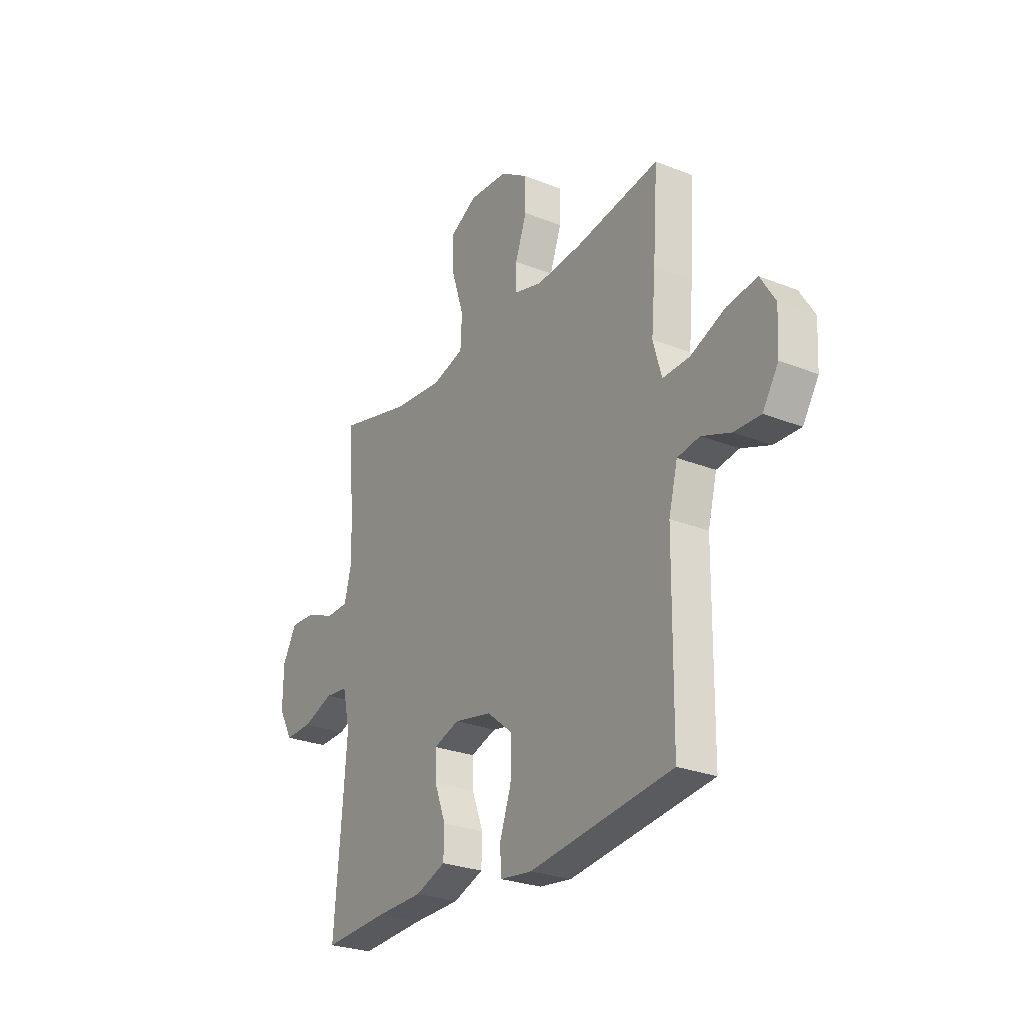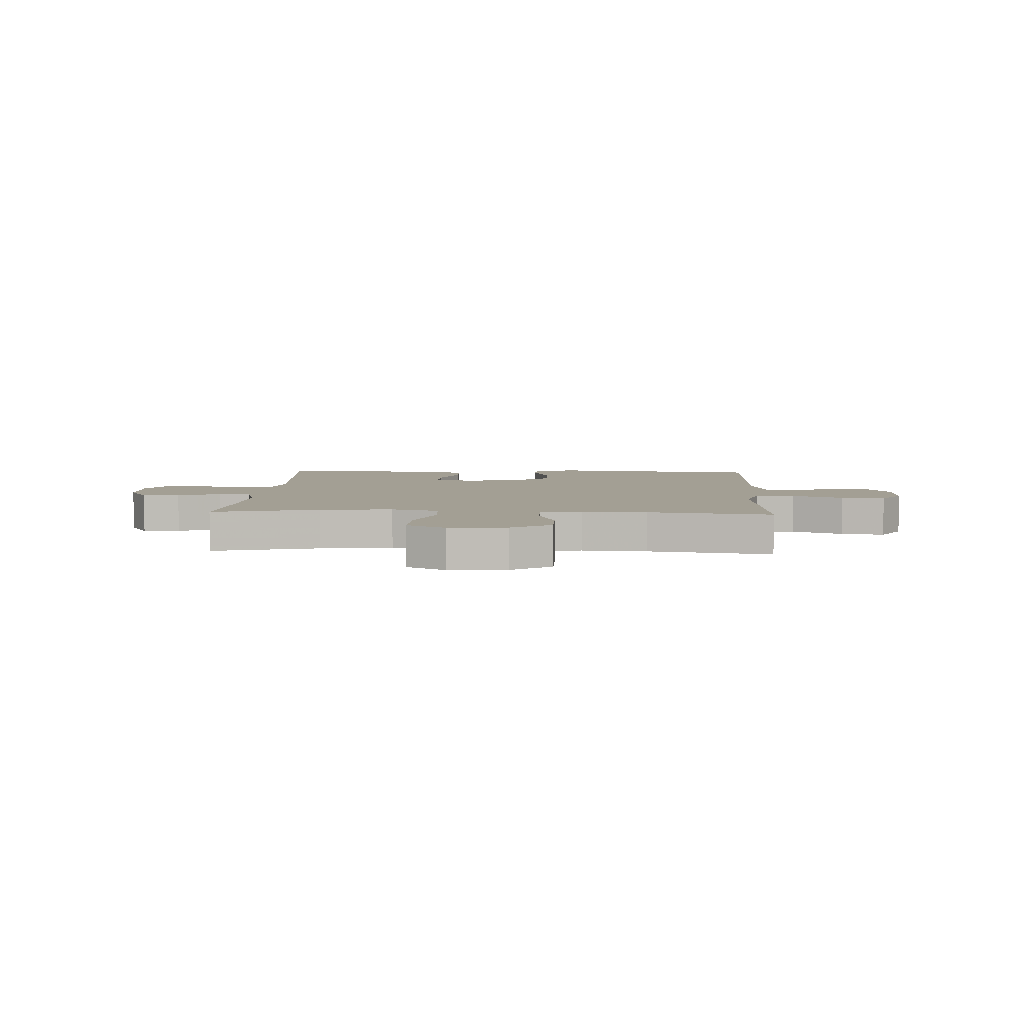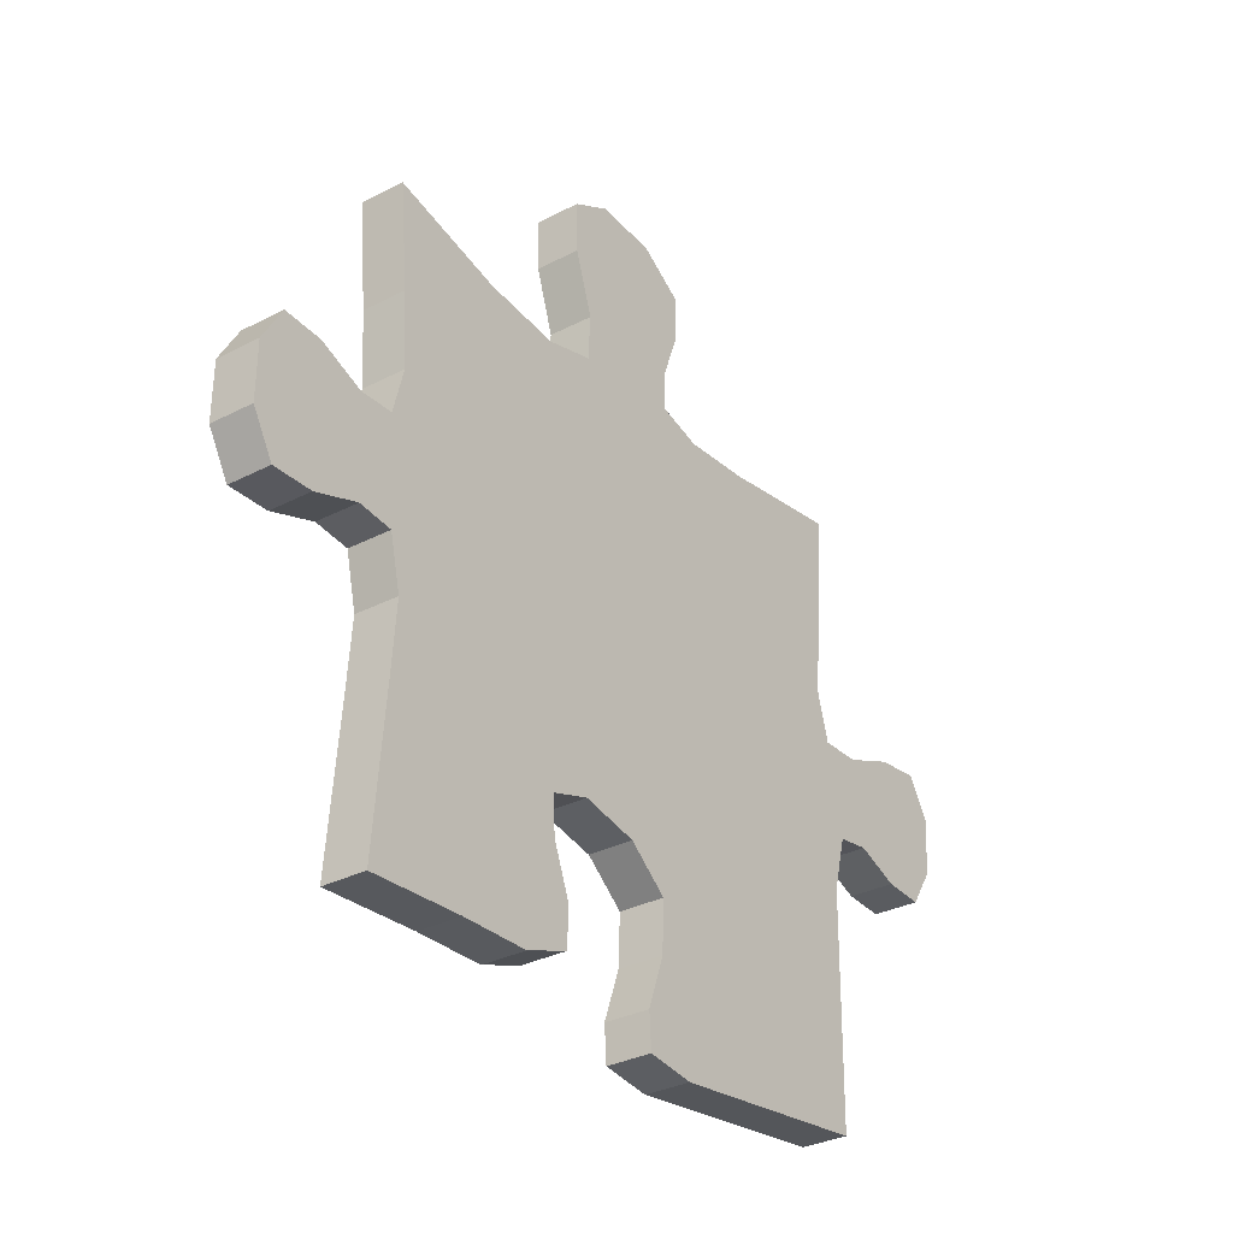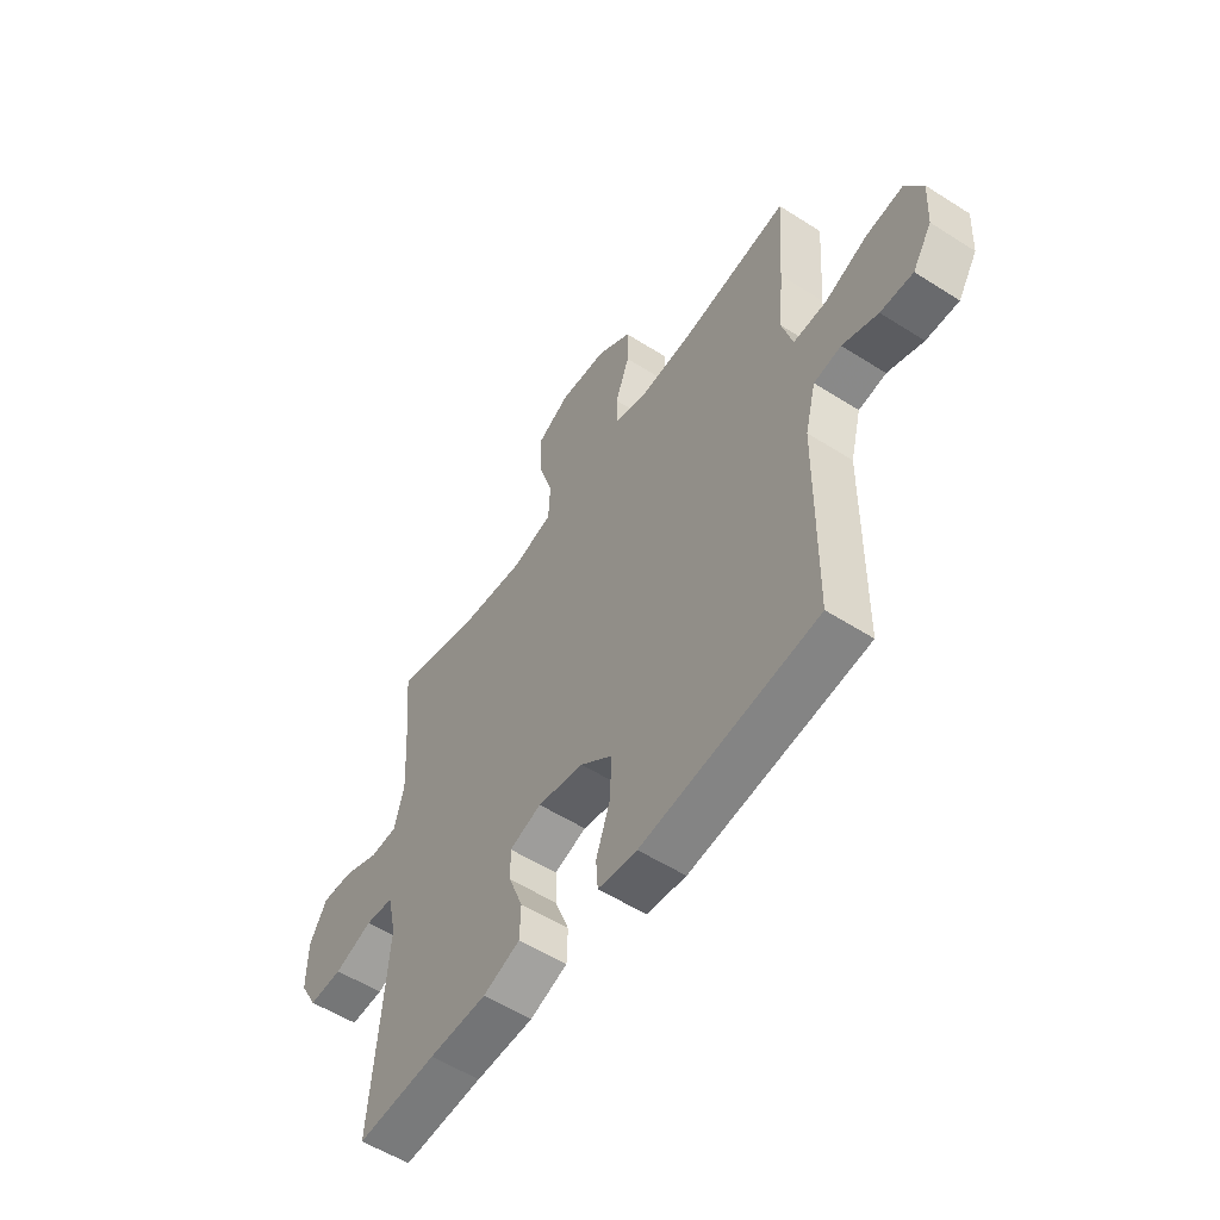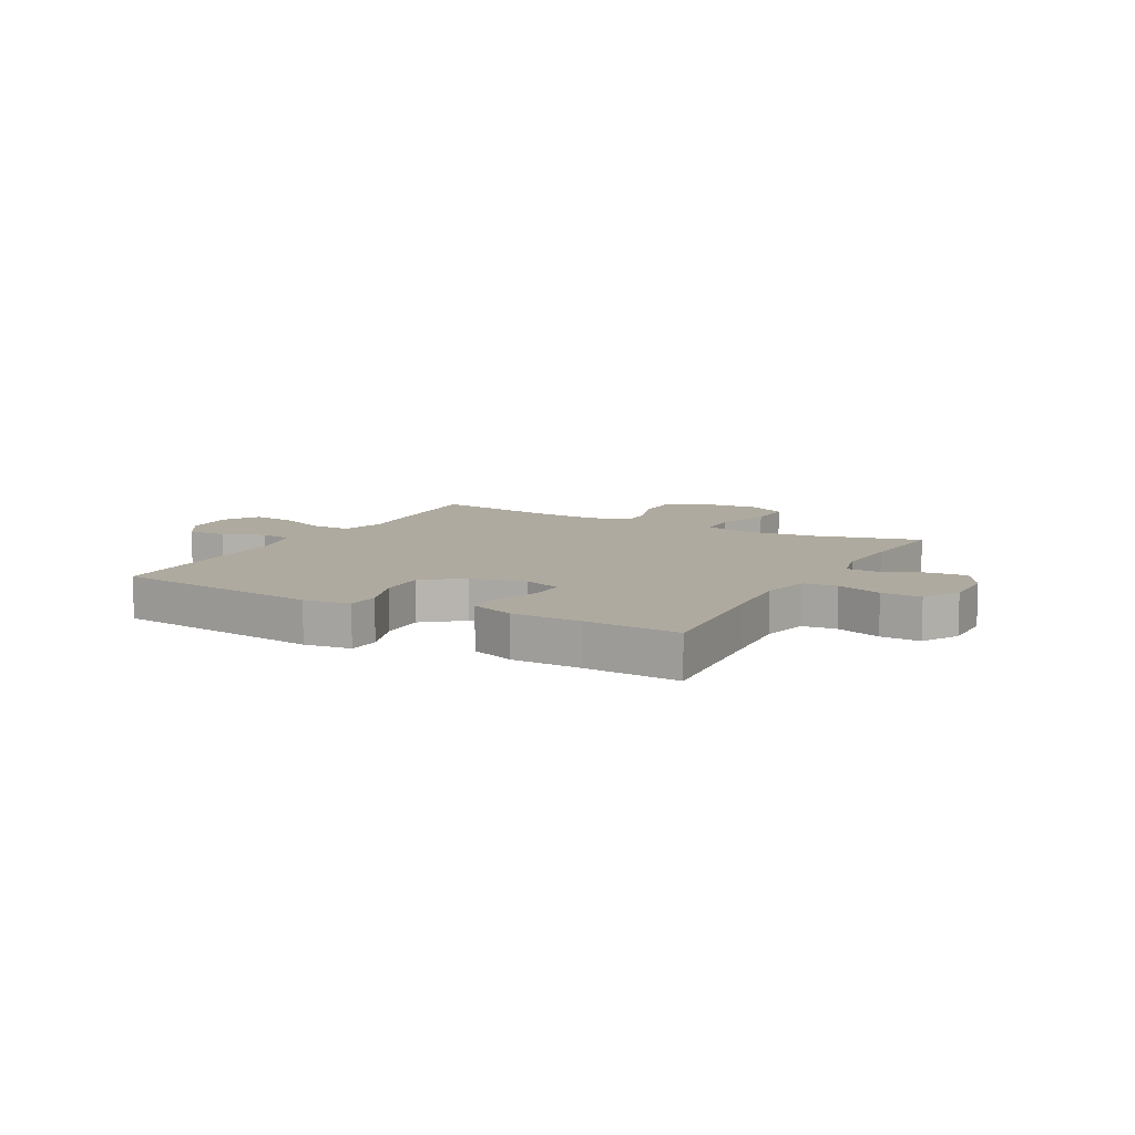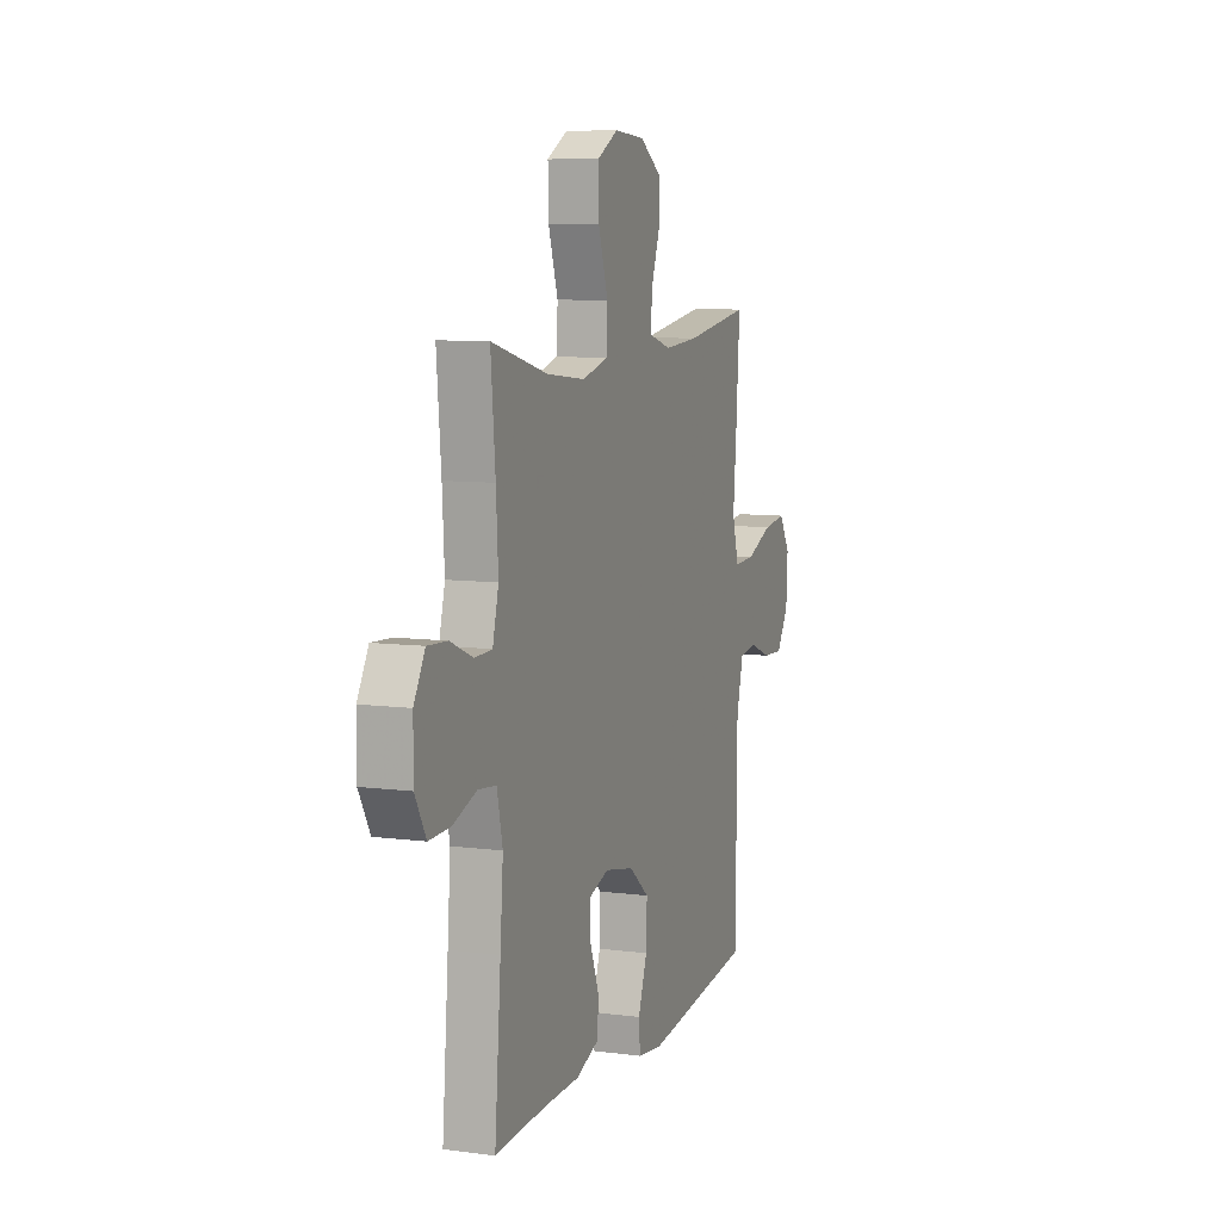
<metadata>
{"format":"obj","ext":"obj","renderer":"f3d","projection":"perspective","resolution":1024,"background":"white","views":[{"elev":-26.8,"azim":58.2,"up":"+Z"},{"elev":5.4,"azim":3.0,"up":"+Y"},{"elev":-31.7,"azim":-53.7,"up":"+Z"},{"elev":-55.3,"azim":56.1,"up":"+Z"},{"elev":9.4,"azim":-151.3,"up":"+Y"},{"elev":8.4,"azim":-70.3,"up":"+Z"}]}
</metadata>
<code>
v 0.5 0.07 0.5
v 0.487 0.07 0.313
v 0.476 0.07 0.19
v 0.498 0.07 0.112
v 0.568 0.07 0.114
v 0.659 0.07 0.151
v 0.737 0.07 0.161
v 0.775 0.07 0.099
v 0.77 0.07 0.006
v 0.729 0.07 -0.058
v 0.66 0.07 -0.055
v 0.585 0.07 -0.026
v 0.527 0.07 -0.035
v 0.504 0.07 -0.124
v 0.5 0.07 -0.5
v 0.128 0.07 -0.545
v 0.045 0.07 -0.534
v 0.041 0.07 -0.476
v 0.071 0.07 -0.391
v 0.074 0.07 -0.308
v 0.006 0.07 -0.253
v -0.092 0.07 -0.233
v -0.16 0.07 -0.255
v -0.158 0.07 -0.317
v -0.128 0.07 -0.395
v -0.13 0.07 -0.46
v -0.209 0.07 -0.489
v -0.331 0.07 -0.491
v -0.5 0.07 -0.5
v -0.479 0.07 -0.251
v -0.469 0.07 -0.122
v -0.488 0.07 -0.037
v -0.548 0.07 -0.03
v -0.629 0.07 -0.058
v -0.7 0.07 -0.06
v -0.737 0.07 0.006
v -0.736 0.07 0.101
v -0.699 0.07 0.166
v -0.632 0.07 0.162
v -0.556 0.07 0.13
v -0.498 0.07 0.132
v -0.478 0.07 0.21
v -0.485 0.07 0.331
v -0.5 0.07 0.5
v -0.31 0.07 0.45
v -0.18 0.07 0.436
v -0.095 0.07 0.459
v -0.091 0.07 0.534
v -0.123 0.07 0.633
v -0.125 0.07 0.717
v -0.055 0.07 0.755
v 0.047 0.07 0.747
v 0.119 0.07 0.699
v 0.119 0.07 0.623
v 0.089 0.07 0.541
v 0.089 0.07 0.48
v 0.162 0.07 0.459
v 0.278 0.07 0.467
v 0.5 0 0.5
v 0.487 0 0.313
v 0.476 0 0.19
v 0.498 0 0.112
v 0.568 0 0.114
v 0.659 0 0.151
v 0.737 0 0.161
v 0.775 0 0.099
v 0.77 0 0.006
v 0.729 0 -0.058
v 0.66 0 -0.055
v 0.585 0 -0.026
v 0.527 0 -0.035
v 0.504 0 -0.124
v 0.5 0 -0.5
v 0.128 0 -0.545
v 0.045 0 -0.534
v 0.041 0 -0.476
v 0.071 0 -0.391
v 0.074 0 -0.308
v 0.006 0 -0.253
v -0.092 0 -0.233
v -0.16 0 -0.255
v -0.158 0 -0.317
v -0.128 0 -0.395
v -0.13 0 -0.46
v -0.209 0 -0.489
v -0.331 0 -0.491
v -0.5 0 -0.5
v -0.479 0 -0.251
v -0.469 0 -0.122
v -0.488 0 -0.037
v -0.548 0 -0.03
v -0.629 0 -0.058
v -0.7 0 -0.06
v -0.737 0 0.006
v -0.736 0 0.101
v -0.699 0 0.166
v -0.632 0 0.162
v -0.556 0 0.13
v -0.498 0 0.132
v -0.478 0 0.21
v -0.485 0 0.331
v -0.5 0 0.5
v -0.31 0 0.45
v -0.18 0 0.436
v -0.095 0 0.459
v -0.091 0 0.534
v -0.123 0 0.633
v -0.125 0 0.717
v -0.055 0 0.755
v 0.047 0 0.747
v 0.119 0 0.699
v 0.119 0 0.623
v 0.089 0 0.541
v 0.089 0 0.48
v 0.162 0 0.459
v 0.278 0 0.467
f 53 54 55
f 52 53 55
f 51 52 55
f 50 51 55
f 49 50 55
f 48 49 55
f 47 48 55 56
f 46 47 56 57
f 43 44 45
f 42 43 45 46
f 41 42 46 57
f 38 39 40
f 37 38 40
f 36 37 40
f 35 36 40
f 34 35 40
f 33 34 40
f 32 33 40 41
f 41 57 58
f 32 41 58
f 31 32 58
f 28 29 30
f 28 30 31
f 27 28 31
f 26 27 31
f 25 26 31
f 24 25 31
f 17 18 19
f 16 17 19
f 15 16 19
f 14 15 19
f 13 14 19 20
f 10 11 12
f 9 10 12
f 8 9 12
f 7 8 12
f 6 7 12
f 5 6 12
f 4 5 12 13
f 13 20 21
f 4 13 21
f 3 4 21
f 3 21 22
f 2 3 22
f 1 2 22
f 58 1 22
f 31 58 22 23
f 23 24 31
f 113 112 111
f 113 111 110
f 113 110 109
f 113 109 108
f 113 108 107
f 113 107 106
f 114 113 106 105
f 115 114 105 104
f 103 102 101
f 104 103 101 100
f 115 104 100 99
f 98 97 96
f 98 96 95
f 98 95 94
f 98 94 93
f 98 93 92
f 98 92 91
f 99 98 91 90
f 116 115 99
f 116 99 90
f 116 90 89
f 88 87 86
f 89 88 86
f 89 86 85
f 89 85 84
f 89 84 83
f 89 83 82
f 77 76 75
f 77 75 74
f 77 74 73
f 77 73 72
f 78 77 72 71
f 70 69 68
f 70 68 67
f 70 67 66
f 70 66 65
f 70 65 64
f 70 64 63
f 71 70 63 62
f 79 78 71
f 79 71 62
f 79 62 61
f 80 79 61
f 80 61 60
f 80 60 59
f 80 59 116
f 81 80 116 89
f 89 82 81
f 1 59 60 2
f 2 60 61 3
f 3 61 62 4
f 4 62 63 5
f 5 63 64 6
f 6 64 65 7
f 7 65 66 8
f 8 66 67 9
f 9 67 68 10
f 10 68 69 11
f 11 69 70 12
f 12 70 71 13
f 13 71 72 14
f 14 72 73 15
f 15 73 74 16
f 16 74 75 17
f 17 75 76 18
f 18 76 77 19
f 19 77 78 20
f 20 78 79 21
f 21 79 80 22
f 22 80 81 23
f 23 81 82 24
f 24 82 83 25
f 25 83 84 26
f 26 84 85 27
f 27 85 86 28
f 28 86 87 29
f 29 87 88 30
f 30 88 89 31
f 31 89 90 32
f 32 90 91 33
f 33 91 92 34
f 34 92 93 35
f 35 93 94 36
f 36 94 95 37
f 37 95 96 38
f 38 96 97 39
f 39 97 98 40
f 40 98 99 41
f 41 99 100 42
f 42 100 101 43
f 43 101 102 44
f 44 102 103 45
f 45 103 104 46
f 46 104 105 47
f 47 105 106 48
f 48 106 107 49
f 49 107 108 50
f 50 108 109 51
f 51 109 110 52
f 52 110 111 53
f 53 111 112 54
f 54 112 113 55
f 55 113 114 56
f 56 114 115 57
f 57 115 116 58
f 58 116 59 1

</code>
